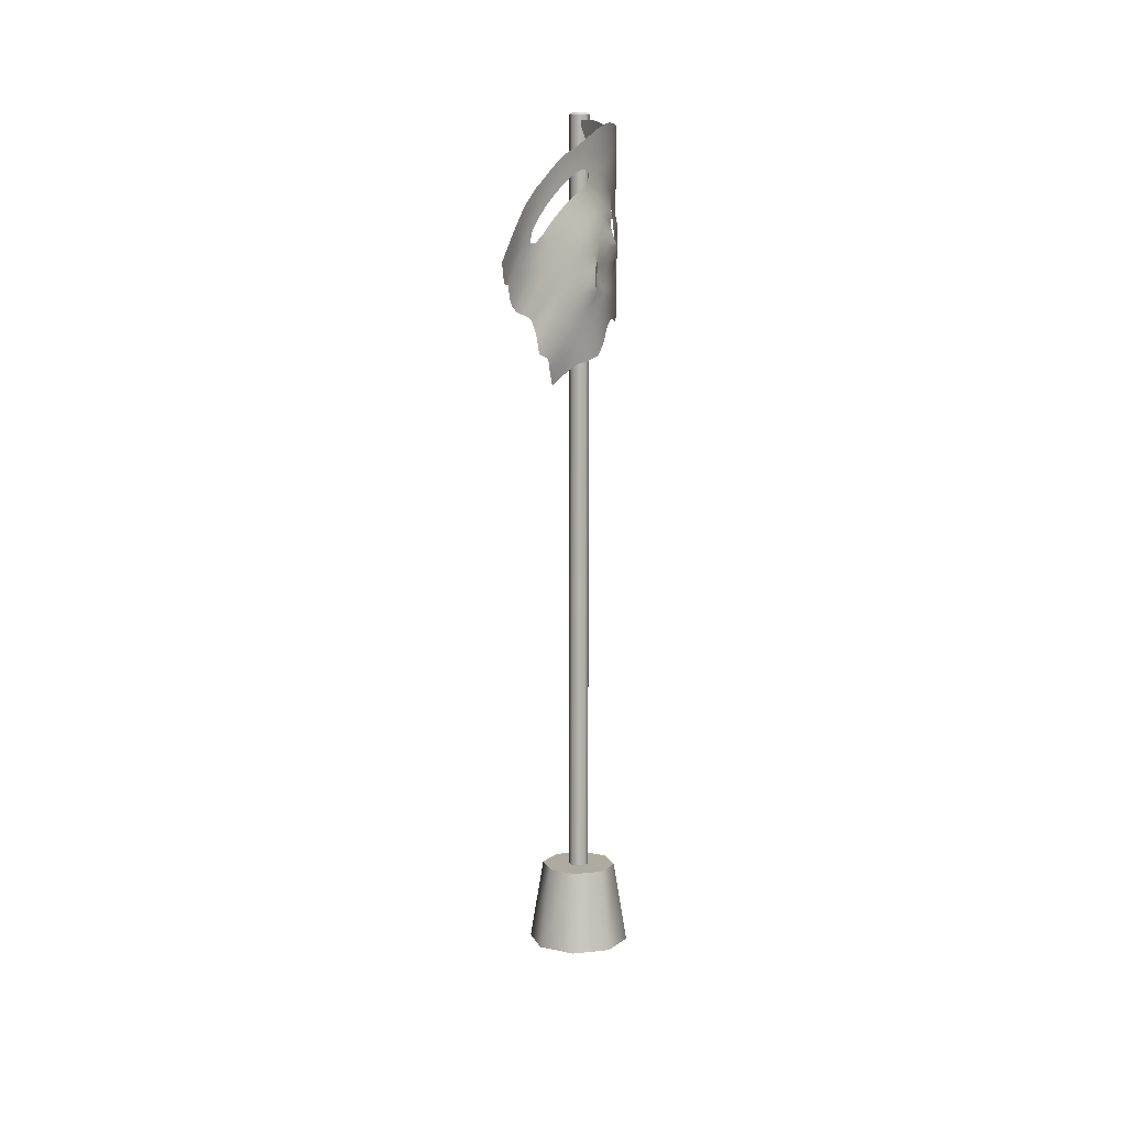
<metadata>
{"format":"obj","ext":"obj","renderer":"f3d","projection":"perspective","resolution":1024,"background":"white","views":[{"elev":9.5,"azim":6.7,"up":"+Y"}]}
</metadata>
<code>
o polymsh1
g polymsh1
v -0 27.45 0.2092
v 0.6918 27.45 1.323
v 1.296 27.47 2.428
v 1.72 27.6 3.478
v 1.963 27.73 4.527
v 2.076 27.71 5.65
v 2.122 27.52 6.894
v 2.114 27.66 8.11
v 2.013 27.29 9.062
v 1.793 26.38 9.899
v 1.129 26.12 11
v 0.3256 25.38 11.87
v 0.2371 28.18 0.5791
v 0.7214 28.15 1.37
v 1.298 28.15 2.437
v 1.738 28.19 3.544
v 1.981 28.19 4.656
v 2.083 28.19 5.766
v 2.123 28.08 6.894
v 2.117 28.14 8.017
v 1.99 27.96 9.093
v 1.656 27.5 10.13
v 1.056 26.9 11.19
v 0.2735 26 12.23
v 0.4101 28.9 0.8513
v 0.7438 28.85 1.403
v 1.315 28.87 2.452
v 1.741 28.82 3.551
v 1.987 28.77 4.707
v 2.085 28.88 5.788
v 2.123 28.87 6.898
v 2.11 28.8 8.031
v 1.95 28.62 9.155
v 1.621 28.16 10.21
v 1.001 27.46 11.3
v 0.2201 26.42 12.41
v 0.4295 29.63 0.8819
v 0.7529 29.44 1.409
v 1.532 29.73 2.743
v 1.709 29.2 3.356
v 1.978 29.53 4.596
v 2.074 29.58 5.763
v 2.116 29.56 6.902
v 2.093 29.31 8.132
v 1.694 29.25 9.61
v 1.734 28.72 10.09
v 0.8998 27.94 11.42
v -0.02698 26.58 12.74
v 0.408 30.36 0.8477
v 0.7544 30.27 1.433
v 1.43 30.24 2.701
v 1.778 29.87 3.589
v 1.952 30.3 3.892
v 1.999 30.1 5.865
v 2.078 30.14 6.808
v 2.278 30.33 7.644
v 1.738 29.84 9.509
v 1.694 29.51 10.06
v 0.7585 28.5 11.52
v -0.1013 27.08 12.75
v 0.4295 31.09 0.8819
v 0.7152 31.04 1.392
v 1.078 30.76 2.314
v -1.06 29.84 14.72
v 1.922 30.72 3.895
v 1.98 30.85 5.822
v 1.961 31.24 7.141
v 2.126 30.74 7.76
v 1.74 30.59 9.27
v 1.295 29.96 10.45
v 0.5693 28.91 11.66
v -0.2465 27.61 12.77
v 0.4304 31.84 0.8833
v 0.7419 31.69 1.444
v 1.257 31.37 2.671
v -0.512 31.76 12.95
v 1.97 31.02 4.215
v 1.951 31.02 5.724
v 2.002 31.51 6.915
v 1.823 31.46 8.163
v 1.511 31.12 9.416
v 1.158 30.28 10.51
v 0.4001 29.33 11.77
v -0.3995 27.9 12.94
v 0.4131 32.59 0.8559
v 0.7715 32.07 1.459
v 1.377 31.8 2.653
v 1.602 31.94 3.363
v 1.889 31.51 4.088
v 1.903 31.62 5.887
v 1.933 31.81 6.741
v 1.654 31.91 8.242
v 1.2 31.6 9.616
v 0.8164 30.74 10.76
v 0.01791 29.76 12.13
v -0.7591 28.09 13.37
v 0.4304 33.28 0.8833
v 0.7501 33.19 1.415
v 1.298 33.14 2.44
v 1.721 33.01 3.529
v 1.945 32.9 4.631
v 1.937 33.03 5.845
v 1.742 32.93 7.111
v 1.271 32.73 8.676
v 0.8367 32.15 9.871
v 0.2862 31.33 11.19
v -0.2231 30.47 12.31
v -0.9326 28.53 13.79
v 0.4217 33.99 0.8696
v 0.7428 33.98 1.403
v 1.288 33.9 2.417
v 1.736 33.92 3.55
v 1.95 33.89 4.683
v 1.924 33.71 5.883
v 1.664 33.51 7.19
v 1.152 33.19 8.752
v 0.6333 32.71 10.01
v 0.07729 31.83 11.38
v -0.3483 30.81 12.46
v -0.9578 29.03 13.96
v 0.3069 34.72 0.6887
v 0.7298 34.71 1.383
v 1.297 34.64 2.434
v 1.737 34.49 3.55
v 1.944 34.49 4.681
v 1.897 34.22 5.969
v 1.597 33.91 7.337
v 1.103 33.81 8.72
v 0.514 33.07 10.2
v -0.03443 32.15 11.57
v -0.5035 31.09 12.82
v -1.041 29.08 14.28
v -0 35.45 0.2092
v 0.6918 35.4 1.323
v 1.298 35.1 2.438
v 1.737 34.92 3.559
v 1.938 34.98 4.776
v 1.837 35 6.274
v 1.518 34.71 7.52
v 0.9203 33.99 9.146
v 0.4998 33.59 10.19
v -0.02608 32.74 11.52
v 0.3512 27.45 0.7663
v 0.707 27.8 1.347
v 0.4697 28.16 0.9513
v 0.1219 27.81 0.3992
v 1.011 27.45 1.881
v 1.297 27.81 2.433
v 1.011 28.14 1.881
v 1.532 27.52 2.958
v 1.73 27.88 3.515
v 1.542 28.17 2.99
v 1.862 27.67 3.997
v 1.973 27.95 4.597
v 1.881 28.19 4.1
v 2.032 27.75 5.075
v 2.08 27.93 5.715
v 2.045 28.2 5.21
v 2.106 27.6 6.263
v 2.123 27.78 6.894
v 2.109 28.12 6.329
v 2.128 27.6 7.523
v 2.116 27.88 8.056
v 2.13 28.11 7.459
v 2.073 27.57 8.617
v 2 27.62 9.078
v 2.074 28.09 8.561
v 1.941 26.81 9.464
v 1.716 26.97 10.03
v 1.854 27.75 9.614
v 1.502 26.23 10.44
v 1.09 26.53 11.1
v 1.386 27.23 10.66
v 0.7327 25.81 11.46
v 0.2963 25.71 12.07
v 0.677 26.48 11.71
v 0.7341 28.51 1.39
v 0.5548 28.87 1.085
v 0.3388 28.54 0.739
v 1.298 28.51 2.438
v 1.021 28.86 1.89
v 1.741 28.52 3.557
v 1.553 28.86 2.999
v 1.986 28.46 4.694
v 1.885 28.78 4.13
v 2.085 28.51 5.785
v 2.049 28.82 5.251
v 2.123 28.47 6.895
v 2.109 28.89 6.338
v 2.117 28.47 8.005
v 2.129 28.85 7.463
v 1.983 28.3 9.104
v 2.049 28.74 8.599
v 1.627 27.88 10.19
v 1.815 28.43 9.685
v 1.031 27.2 11.25
v 1.342 27.85 10.75
v 0.2635 26.25 12.32
v 0.6208 26.97 11.85
v 0.7491 29.13 1.406
v 0.5575 29.5 1.089
v 0.4338 29.27 0.8888
v 1.364 29.24 2.496
v 1.083 29.54 1.957
v 1.739 29.02 3.526
v 1.619 29.38 3.029
v 1.984 29.14 4.687
v 1.871 29.34 4.03
v 2.085 29.25 5.785
v 2.039 29.59 5.179
v 2.122 29.23 6.907
v 2.098 29.59 6.33
v 2.091 29.04 8.105
v 2.134 29.43 7.502
v 1.859 28.9 9.287
v 1.938 29.27 8.797
v 1.627 28.37 10.23
v 1.714 28.87 9.859
v 0.9565 27.7 11.36
v 1.323 28.33 10.79
v 0.09709 26.49 12.58
v 0.4444 27.32 12.07
v 0.7578 29.84 1.425
v 0.5538 30.31 1.083
v 0.4166 29.99 0.8614
v 1.499 30 2.711
v 1.065 30.25 2.01
v 1.755 29.43 3.515
v -0.04026 32.42 11.57
v 1.971 29.88 4.39
v 1.884 30.08 3.772
v 2.042 29.82 5.704
v 1.992 30.15 4.88
v 2.099 29.86 6.863
v 2.021 30.05 6.27
v 2.15 29.73 8.019
v 2.195 30.22 7.289
v 1.717 29.61 9.474
v 2.019 30.09 8.606
v 1.714 29.04 10.16
v 1.716 29.79 9.775
v 0.8356 28.22 11.47
v 1.196 29.04 10.87
v -0.07359 26.8 12.77
v 0.3271 27.82 12.14
v 0.733 30.66 1.41
v 0.566 31.08 1.103
v 0.4166 30.72 0.8614
v 1.233 30.49 2.48
v 0.8902 30.92 1.819
v 0.7023 33.79 9.692
v 0.4981 33.32 10.21
v 1.944 30.52 3.887
v 1.223 34.35 8.348
v 1.988 30.47 5.783
v 1.951 30.78 4.858
v -0.7799 30.88 13.8
v -1.058 29.39 14.5
v 2.23 30.51 7.804
v 2.039 30.99 7.503
v 1.792 30.28 9.264
v 1.927 30.72 8.599
v 1.418 29.75 10.35
v 1.542 30.33 9.869
v 0.6627 28.71 11.59
v 0.9583 29.48 11.06
v -0.1685 27.36 12.75
v 0.1652 28.27 12.23
v 0.7224 31.4 1.412
v 0.5692 31.78 1.108
v 0.4338 31.46 0.8888
v 1.131 31.07 2.469
v 0.9825 31.54 2.002
v 1.019 33.93 8.909
v 1.713 34.91 6.883
v 1.944 30.86 4.054
v 1.558 34.28 7.427
v 1.968 30.95 5.779
v 1.96 31.02 4.97
v 1.991 31.36 7.012
v -0.2694 32.32 12.21
v 1.932 31.15 8.071
v 1.924 31.5 7.536
v 1.641 30.86 9.328
v 1.674 31.35 8.803
v 1.229 30.12 10.48
v 1.365 30.74 9.963
v 0.4992 29.11 11.7
v 0.8114 29.84 11.13
v -0.3067 27.78 12.83
v -0.002029 28.65 12.37
v 0.7614 31.85 1.46
v 0.5746 32.3 1.118
v 0.42 32.22 0.8668
v 1.322 31.61 2.648
v 1.039 31.98 1.958
v 1.919 35.01 5.53
v 1.473 31.93 2.941
v 1.956 31.25 4.231
v 1.756 31.77 3.772
v 1.923 31.3 5.724
v 1.924 31.7 5.004
v 1.974 31.69 6.883
v 1.908 31.79 6.317
v 1.744 31.68 8.2
v 1.803 31.96 7.569
v 1.363 31.36 9.51
v 1.43 31.81 8.946
v 1.017 30.49 10.61
v 1.031 31.21 10.19
v 0.2196 29.54 11.94
v 0.4475 30.3 11.44
v -0.5757 27.99 13.14
v -0.3788 28.98 12.77
v 0.7634 32.6 1.438
v 0.5692 33.23 1.108
v 0.42 32.94 0.8668
v 1.304 32.55 2.459
v 1.015 33.17 1.888
v 1.67 32.48 3.458
v 1.533 33.08 2.986
v 1.916 32.27 4.476
v 1.861 32.93 4.071
v 1.922 32.42 5.78
v 1.968 32.96 5.228
v 1.813 32.44 7.02
v 1.863 33.01 6.47
v 1.51 32.27 8.351
v 1.573 32.82 7.781
v 1.022 31.87 9.739
v 1.098 32.45 9.185
v 0.5642 31.02 10.97
v 0.5646 31.77 10.54
v -0.145 29.97 12.3
v 0.006628 30.82 11.82
v -0.8738 28.28 13.6
v -0.5974 29.41 13.11
v 0.7449 33.62 1.406
v 0.5621 33.99 1.097
v 0.4338 33.63 0.8888
v 1.292 33.56 2.424
v 1.004 33.94 1.867
v 1.737 33.5 3.551
v 1.536 33.91 2.981
v 1.953 33.44 4.684
v 1.873 33.92 4.113
v 1.935 33.43 5.871
v 1.967 33.81 5.271
v 1.697 33.27 7.155
v 1.822 33.61 6.524
v 1.279 33.03 8.537
v 1.453 33.42 7.878
v -0.513 31.4 12.89
v 0.9184 33.04 9.304
v 0.2437 33.2 10.82
v 0.3507 32.31 10.71
v -0.352 30.5 12.54
v -0.1805 31.29 12.02
v -0.9482 28.82 13.88
v -0.6885 29.88 13.3
v 0.7388 34.35 1.397
v 0.5046 34.72 1.006
v 0.3853 34.36 0.812
v 1.292 34.29 2.424
v 1.01 34.69 1.878
v 1.736 34.24 3.549
v 1.542 34.56 2.993
v 1.947 34.22 4.675
v 1.871 34.5 4.104
v 1.914 33.95 5.906
v 1.953 34.38 5.308
v 1.631 33.69 7.254
v 1.776 34.04 6.649
v 1.156 33.58 8.629
v 1.369 33.89 8.02
v 0.5648 32.88 10.13
v 0.8118 33.51 9.46
v 0.01142 31.97 11.5
v 0.2293 32.61 10.91
v -0.4729 30.86 12.74
v -0.2692 31.69 12.19
v -0.9986 29.04 14.1
v -0.7655 30.16 13.53
v 0.7128 35.06 1.356
v 0.3512 35.45 0.7663
v 0.1684 35.09 0.4722
v 1.298 34.89 2.438
v 1.011 35.26 1.881
v 1.737 34.72 3.554
v 1.543 34.98 2.995
v 1.941 34.74 4.72
v 1.873 34.94 4.135
v 1.87 34.58 6.103
v 0.4122 27.8 0.8613
v 1.011 27.79 1.881
v 1.537 27.84 2.976
v 1.873 27.92 4.053
v 2.039 27.96 5.149
v 2.107 27.84 6.301
v 2.129 27.83 7.486
v 2.074 27.81 8.584
v 1.892 27.3 9.547
v 1.438 26.76 10.56
v 0.7029 26.15 11.59
v 0.5206 28.52 1.031
v 1.011 28.5 1.881
v 1.543 28.52 2.995
v 1.886 28.48 4.128
v 2.048 28.48 5.242
v 2.109 28.49 6.338
v 2.13 28.47 7.451
v 2.073 28.42 8.557
v 1.835 28.12 9.647
v 1.356 27.58 10.72
v 0.6586 26.75 11.78
v 0.5625 29.17 1.097
v 1.052 29.2 1.916
v 1.581 29.13 3.012
v 1.877 29.05 4.1
v 2.048 29.21 5.242
v 2.109 29.27 6.338
v 2.127 29.14 7.498
v 1.984 28.99 8.718
v 1.771 28.66 9.762
v 1.338 28.07 10.77
v 0.5364 27.14 11.97
v 0.5539 29.89 1.083
v 1.095 29.9 2.008
v 1.872 34.72 4.116
v 1.875 29.7 3.913
v 2.019 29.88 5.026
v 2.065 29.84 6.304
v 2.16 29.81 7.417
v 1.975 29.67 8.721
v 0.8653 33.29 9.376
v 1.277 28.68 10.82
v 0.3836 27.56 12.12
v 0.5595 30.7 1.092
v 0.9679 30.59 1.902
v 1.543 34.79 2.995
v 1.011 34.99 1.881
v 1.966 30.49 4.835
v -0.7781 30.48 13.67
v -0.2767 31.99 12.21
v 2.001 30.42 8.568
v 1.628 30.07 9.823
v 1.074 29.29 10.97
v 0.2479 28.06 12.18
v 0.5681 31.45 1.106
v 0.9166 31.26 1.896
v 0.4354 35.09 0.8979
v -0.7313 30.01 13.41
v 1.956 30.9 4.917
v 0.2252 32.88 10.89
v 1.981 31.26 7.523
v 1.808 31.04 8.695
v 1.464 30.54 9.907
v 0.892 29.65 11.09
v 0.09828 28.47 12.27
v 0.5724 32.02 1.114
v 1.023 31.72 2.004
v -0.2322 31.47 12.12
v 0.2787 32.44 10.83
v 1.939 31.28 4.978
v 0.7573 33.66 9.57
v 1.873 31.7 7.538
v 1.556 31.58 8.874
v 1.219 30.96 10.06
v 0.6522 30.06 11.26
v -0.185 28.82 12.55
v 0.5724 32.74 1.114
v 1.031 32.55 1.918
v 1.508 32.53 2.968
v 1.816 32.36 3.943
v 1.942 32.32 5.114
v 1.885 32.45 6.403
v 1.689 32.37 7.671
v 1.272 32.11 9.056
v 0.807 31.48 10.36
v 0.2302 30.55 11.63
v -0.5116 29.18 12.96
v 0.5681 33.63 1.106
v 1.006 33.59 1.871
v 1.539 33.53 2.986
v 1.874 33.47 4.115
v 1.972 33.44 5.268
v 1.842 33.37 6.5
v 1.5 33.15 7.839
v 1.301 34.12 8.169
v 1.746 34.44 6.758
v 1.938 34.69 5.403
v -0.6501 29.66 13.21
v 0.5439 34.36 1.068
v 1.006 34.32 1.871
v 1.539 34.26 2.986
v 1.872 34.25 4.106
v 1.962 34.11 5.274
v 1.801 33.8 6.573
v 1.414 33.67 7.931
v -0.2605 35.75 -0.2605
v 0 35.75 0
v -0.4162 3.584 -0
v -0.3684 35.75 -0
v -1.501 0.1867 1.501
v -0.2943 35.68 0.2943
v -0 3.584 0.4162
v -0 35.68 0.4162
v 0.2943 3.584 0.2943
v 0.2943 35.68 0.2943
v 0.4162 3.584 0
v 0.4162 35.68 0
v 0.2943 3.584 -0.2943
v 0.2943 35.68 -0.2943
v 0 3.584 -0.4162
v 0 35.68 -0.4162
v -0.2943 3.584 -0.2943
v -0.2943 35.68 -0.2943
v -1.562 3.584 -0
v -0.2943 3.584 0.2943
v -0 3.584 1.562
v 1.104 3.584 1.104
v 1.562 3.584 0
v 1.104 3.584 -1.104
v 0 3.584 -1.562
v -1.104 3.584 -1.104
v -1.104 3.584 1.104
v -2.123 0.1867 -0
v -0 0.1867 2.123
v 1.501 0.1867 1.501
v 2.123 0.1867 0
v 1.501 0.1867 -1.501
v 0 0.1867 -2.123
v -1.501 0.1867 -1.501
v -0.2605 35.75 0.2605
v -0.4162 35.68 -0
v -0 35.75 0.3684
v 0.2605 35.75 0.2605
v 0.3684 35.75 0
v 0.2605 35.75 -0.2605
v 0 35.75 -0.3684
f 394 143 2 144
f 394 144 14 145
f 394 145 13 146
f 394 146 1 143
f 395 147 3 148
f 395 148 15 149
f 395 149 14 144
f 395 144 2 147
f 396 150 4 151
f 396 151 16 152
f 396 152 15 148
f 396 148 3 150
f 397 153 5 154
f 397 154 17 155
f 397 155 16 151
f 397 151 4 153
f 398 156 6 157
f 398 157 18 158
f 398 158 17 154
f 398 154 5 156
f 399 159 7 160
f 399 160 19 161
f 399 161 18 157
f 399 157 6 159
f 400 162 8 163
f 400 163 20 164
f 400 164 19 160
f 400 160 7 162
f 401 165 9 166
f 401 166 21 167
f 401 167 20 163
f 401 163 8 165
f 402 168 10 169
f 402 169 22 170
f 402 170 21 166
f 402 166 9 168
f 403 171 11 172
f 403 172 23 173
f 403 173 22 169
f 403 169 10 171
f 404 174 12 175
f 404 175 24 176
f 404 176 23 172
f 404 172 11 174
f 405 145 14 177
f 405 177 26 178
f 405 178 25 179
f 405 179 13 145
f 406 149 15 180
f 406 180 27 181
f 406 181 26 177
f 406 177 14 149
f 407 152 16 182
f 407 182 28 183
f 407 183 27 180
f 407 180 15 152
f 408 155 17 184
f 408 184 29 185
f 408 185 28 182
f 408 182 16 155
f 409 158 18 186
f 409 186 30 187
f 409 187 29 184
f 409 184 17 158
f 410 161 19 188
f 410 188 31 189
f 410 189 30 186
f 410 186 18 161
f 411 164 20 190
f 411 190 32 191
f 411 191 31 188
f 411 188 19 164
f 412 167 21 192
f 412 192 33 193
f 412 193 32 190
f 412 190 20 167
f 413 170 22 194
f 413 194 34 195
f 413 195 33 192
f 413 192 21 170
f 414 173 23 196
f 414 196 35 197
f 414 197 34 194
f 414 194 22 173
f 415 176 24 198
f 415 198 36 199
f 415 199 35 196
f 415 196 23 176
f 416 178 26 200
f 416 200 38 201
f 416 201 37 202
f 416 202 25 178
f 417 181 27 203
f 417 203 39 204
f 417 204 38 200
f 417 200 26 181
f 418 183 28 205
f 418 205 40 206
f 418 206 39 203
f 418 203 27 183
f 419 185 29 207
f 419 207 41 208
f 419 208 40 205
f 419 205 28 185
f 420 187 30 209
f 420 209 42 210
f 420 210 41 207
f 420 207 29 187
f 421 189 31 211
f 421 211 43 212
f 421 212 42 209
f 421 209 30 189
f 422 191 32 213
f 422 213 44 214
f 422 214 43 211
f 422 211 31 191
f 423 193 33 215
f 423 215 45 216
f 423 216 44 213
f 423 213 32 193
f 424 195 34 217
f 424 217 46 218
f 424 218 45 215
f 424 215 33 195
f 425 197 35 219
f 425 219 47 220
f 425 220 46 217
f 425 217 34 197
f 426 199 36 221
f 426 221 48 222
f 426 222 47 219
f 426 219 35 199
f 427 201 38 223
f 427 223 50 224
f 427 224 49 225
f 427 225 37 201
f 428 204 39 226
f 428 226 51 227
f 428 227 50 223
f 428 223 38 204
f 429 369 125 391
f 429 391 137 392
f 429 392 136 389
f 429 389 124 369
f 430 208 41 230
f 430 230 53 231
f 430 231 52 228
f 430 228 40 208
f 431 210 42 232
f 431 232 54 233
f 431 233 53 230
f 431 230 41 210
f 432 212 43 234
f 432 234 55 235
f 432 235 54 232
f 432 232 42 212
f 433 214 44 236
f 433 236 56 237
f 433 237 55 234
f 433 234 43 214
f 434 216 45 238
f 434 238 57 239
f 434 239 56 236
f 434 236 44 216
f 435 354 117 376
f 435 376 129 377
f 435 377 128 374
f 435 374 116 354
f 436 220 47 242
f 436 242 59 243
f 436 243 58 240
f 436 240 46 220
f 437 222 48 244
f 437 244 60 245
f 437 245 59 242
f 437 242 47 222
f 438 224 50 246
f 438 246 62 247
f 438 247 61 248
f 438 248 49 224
f 439 227 51 249
f 439 249 63 250
f 439 250 62 246
f 439 246 50 227
f 440 367 124 389
f 440 389 136 390
f 440 390 135 387
f 440 387 123 367
f 441 365 123 387
f 441 387 135 388
f 441 388 134 384
f 441 384 122 365
f 442 233 54 255
f 442 255 66 256
f 442 256 65 253
f 442 253 53 233
f 443 383 132 258
f 443 258 64 257
f 443 257 76 353
f 443 353 131 383
f 444 381 131 353
f 444 353 76 281
f 444 281 142 229
f 444 229 130 381
f 445 239 57 261
f 445 261 69 262
f 445 262 68 259
f 445 259 56 239
f 446 241 58 263
f 446 263 70 264
f 446 264 69 261
f 446 261 57 241
f 447 243 59 265
f 447 265 71 266
f 447 266 70 263
f 447 263 58 243
f 448 245 60 267
f 448 267 72 268
f 448 268 71 265
f 448 265 59 245
f 449 247 62 269
f 449 269 74 270
f 449 270 73 271
f 449 271 61 247
f 450 250 63 272
f 450 272 75 273
f 450 273 74 269
f 450 269 62 250
f 451 362 122 384
f 451 384 134 385
f 451 385 133 386
f 451 386 121 362
f 452 360 120 382
f 452 382 132 383
f 452 383 131 380
f 452 380 119 360
f 453 256 66 278
f 453 278 78 279
f 453 279 77 276
f 453 276 65 256
f 454 379 130 229
f 454 229 142 355
f 454 355 141 252
f 454 252 129 379
f 455 260 68 282
f 455 282 80 283
f 455 283 79 280
f 455 280 67 260
f 456 262 69 284
f 456 284 81 285
f 456 285 80 282
f 456 282 68 262
f 457 264 70 286
f 457 286 82 287
f 457 287 81 284
f 457 284 69 264
f 458 266 71 288
f 458 288 83 289
f 458 289 82 286
f 458 286 70 266
f 459 268 72 290
f 459 290 84 291
f 459 291 83 288
f 459 288 71 268
f 460 270 74 292
f 460 292 86 293
f 460 293 85 294
f 460 294 73 270
f 461 273 75 295
f 461 295 87 296
f 461 296 86 292
f 461 292 74 273
f 462 358 119 380
f 462 380 131 381
f 462 381 130 378
f 462 378 118 358
f 463 356 118 378
f 463 378 130 379
f 463 379 129 376
f 463 376 117 356
f 464 279 78 301
f 464 301 90 302
f 464 302 89 299
f 464 299 77 279
f 465 377 129 252
f 465 252 141 251
f 465 251 140 274
f 465 274 128 377
f 466 283 80 305
f 466 305 92 306
f 466 306 91 303
f 466 303 79 283
f 467 285 81 307
f 467 307 93 308
f 467 308 92 305
f 467 305 80 285
f 468 287 82 309
f 468 309 94 310
f 468 310 93 307
f 468 307 81 287
f 469 289 83 311
f 469 311 95 312
f 469 312 94 309
f 469 309 82 289
f 470 291 84 313
f 470 313 96 314
f 470 314 95 311
f 470 311 83 291
f 471 293 86 315
f 471 315 98 316
f 471 316 97 317
f 471 317 85 293
f 472 296 87 318
f 472 318 99 319
f 472 319 98 315
f 472 315 86 296
f 473 298 88 320
f 473 320 100 321
f 473 321 99 318
f 473 318 87 298
f 474 300 89 322
f 474 322 101 323
f 474 323 100 320
f 474 320 88 300
f 475 302 90 324
f 475 324 102 325
f 475 325 101 322
f 475 322 89 302
f 476 304 91 326
f 476 326 103 327
f 476 327 102 324
f 476 324 90 304
f 477 306 92 328
f 477 328 104 329
f 477 329 103 326
f 477 326 91 306
f 478 308 93 330
f 478 330 105 331
f 478 331 104 328
f 478 328 92 308
f 479 310 94 332
f 479 332 106 333
f 479 333 105 330
f 479 330 93 310
f 480 312 95 334
f 480 334 107 335
f 480 335 106 332
f 480 332 94 312
f 481 314 96 336
f 481 336 108 337
f 481 337 107 334
f 481 334 95 314
f 482 316 98 338
f 482 338 110 339
f 482 339 109 340
f 482 340 97 316
f 483 319 99 341
f 483 341 111 342
f 483 342 110 338
f 483 338 98 319
f 484 321 100 343
f 484 343 112 344
f 484 344 111 341
f 484 341 99 321
f 485 323 101 345
f 485 345 113 346
f 485 346 112 343
f 485 343 100 323
f 486 325 102 347
f 486 347 114 348
f 486 348 113 345
f 486 345 101 325
f 487 327 103 349
f 487 349 115 350
f 487 350 114 347
f 487 347 102 327
f 488 329 104 351
f 488 351 116 352
f 488 352 115 349
f 488 349 103 329
f 489 375 128 274
f 489 274 140 254
f 489 254 139 277
f 489 277 127 375
f 490 373 127 277
f 490 277 139 275
f 490 275 138 393
f 490 393 126 373
f 491 371 126 393
f 491 393 138 297
f 491 297 137 391
f 491 391 125 371
f 492 337 108 359
f 492 359 120 360
f 492 360 119 357
f 492 357 107 337
f 493 339 110 361
f 493 361 122 362
f 493 362 121 363
f 493 363 109 339
f 494 342 111 364
f 494 364 123 365
f 494 365 122 361
f 494 361 110 342
f 495 344 112 366
f 495 366 124 367
f 495 367 123 364
f 495 364 111 344
f 496 346 113 368
f 496 368 125 369
f 496 369 124 366
f 496 366 112 346
f 497 348 114 370
f 497 370 126 371
f 497 371 125 368
f 497 368 113 348
f 498 350 115 372
f 498 372 127 373
f 498 373 126 370
f 498 370 114 350
f 499 352 116 374
f 499 374 128 375
f 499 375 127 372
f 499 372 115 352
f 503 500 517 535
f 502 519 505 535
f 503 534 501
f 500 540 515 517
f 519 506 507 505
f 534 536 501
f 540 539 513 515
f 506 508 509 507
f 536 537 501
f 539 538 511 513
f 508 510 511 509
f 537 538 501
f 538 537 509 511
f 510 512 513 511
f 538 539 501
f 537 536 507 509
f 512 514 515 513
f 539 540 501
f 536 534 505 507
f 514 516 517 515
f 540 500 501
f 534 503 535 505
f 516 502 535 517
f 500 503 501
f 519 502 518 526
f 502 516 525 518
f 516 514 524 525
f 514 512 523 524
f 512 510 522 523
f 510 508 521 522
f 508 506 520 521
f 506 519 526 520
f 526 518 527 504
f 518 525 533 527
f 525 524 532 533
f 524 523 531 532
f 523 522 530 531
f 522 521 529 530
f 521 520 528 529
f 520 526 504 528

</code>
